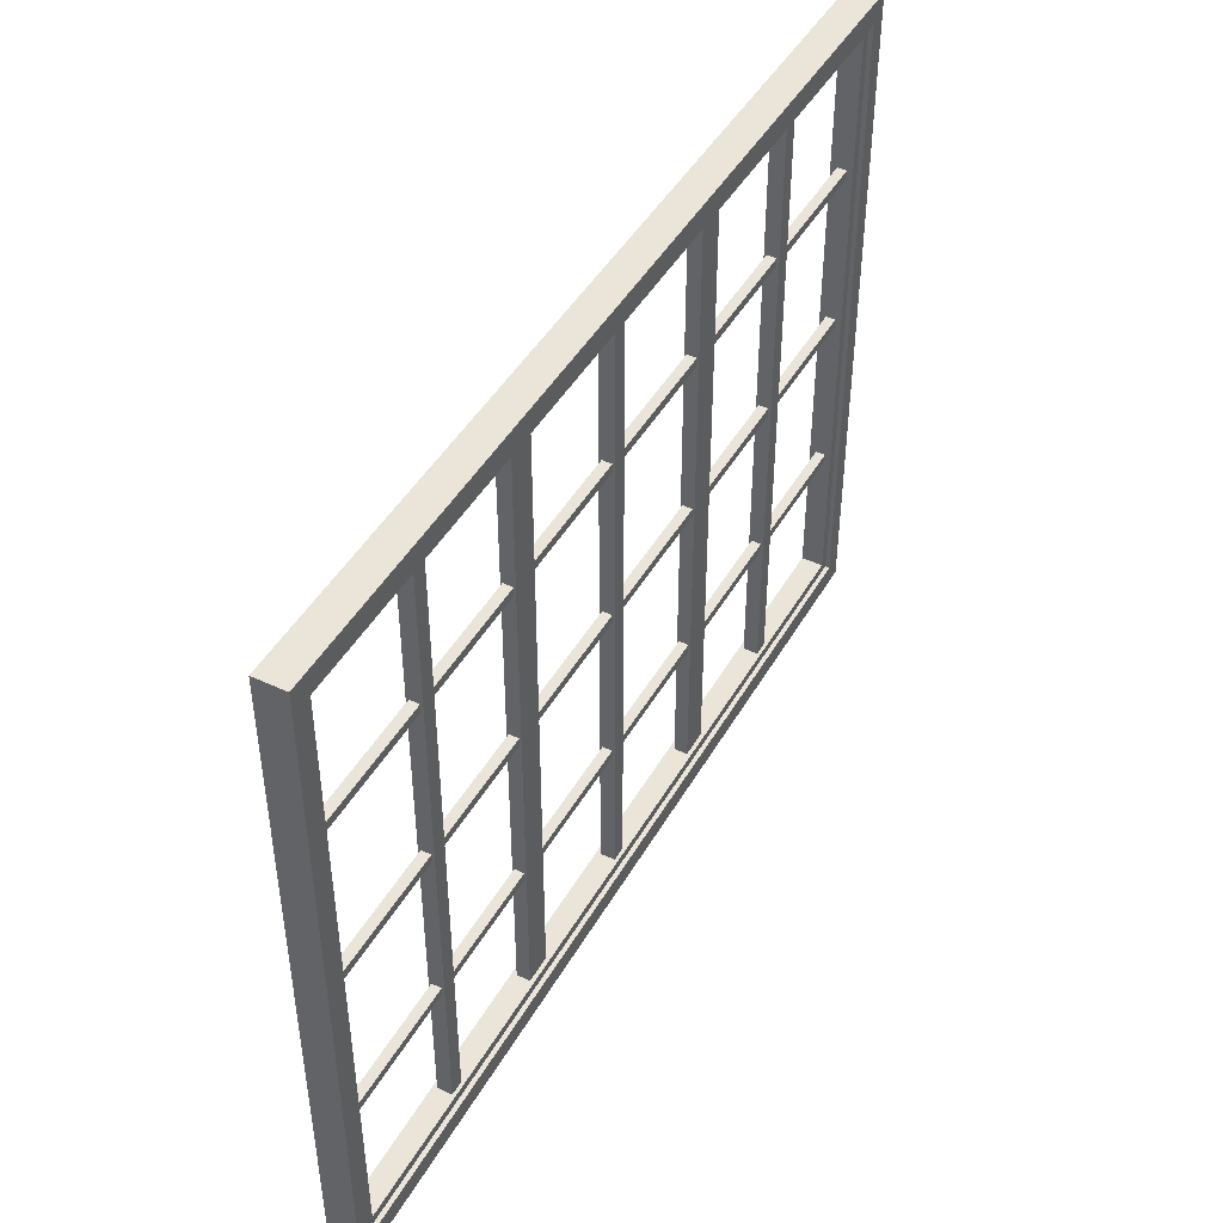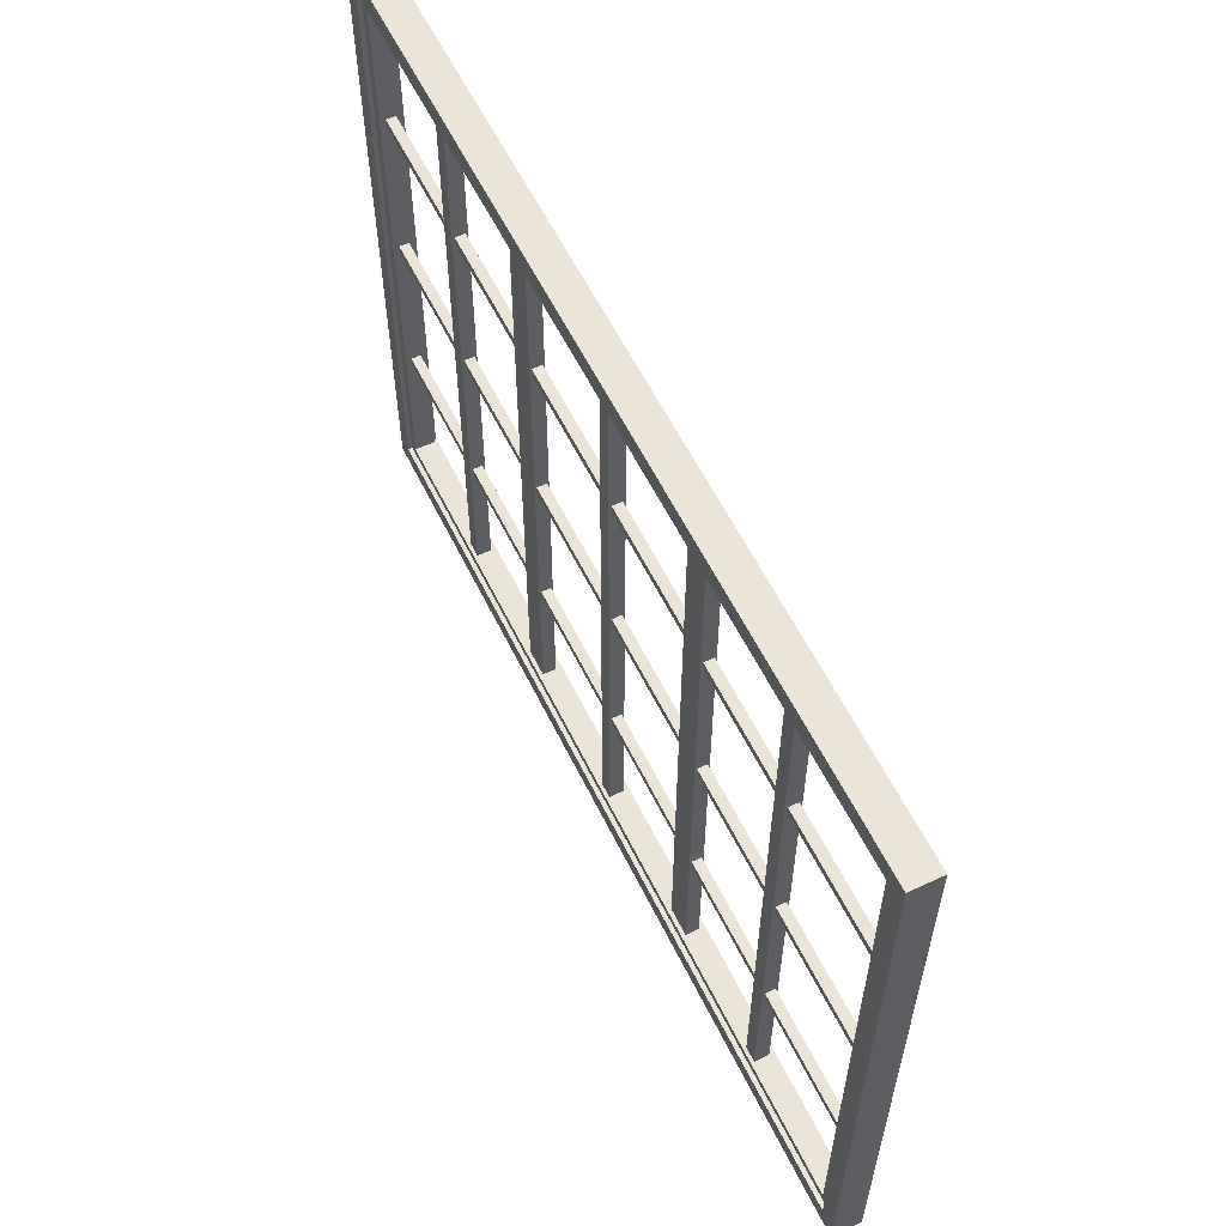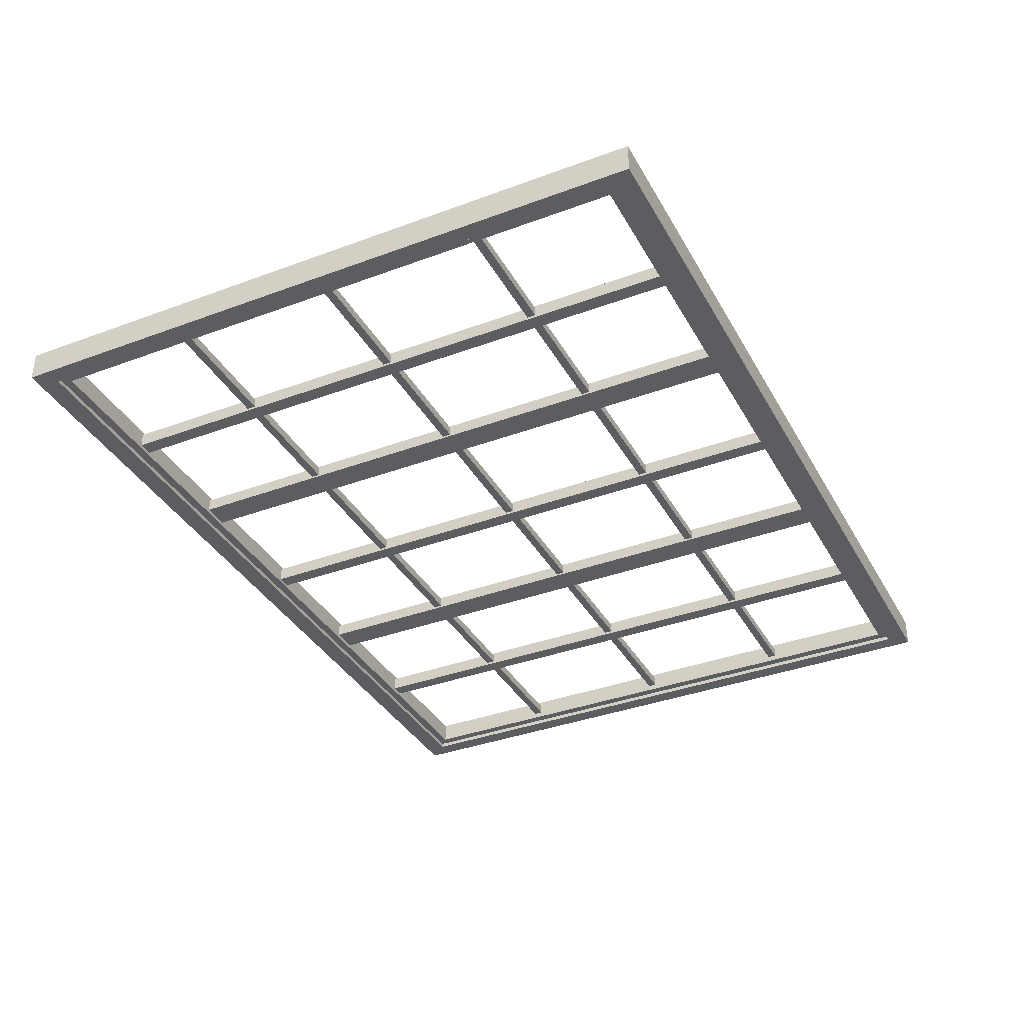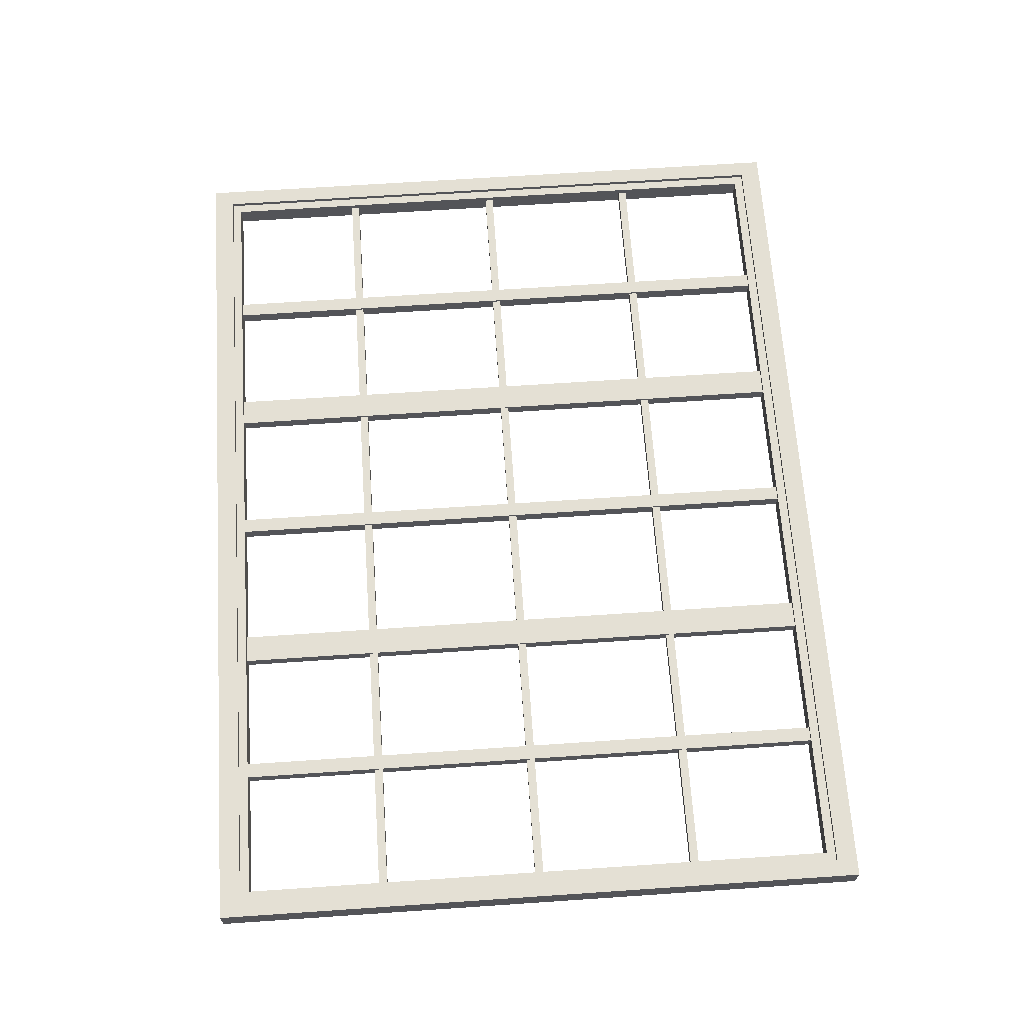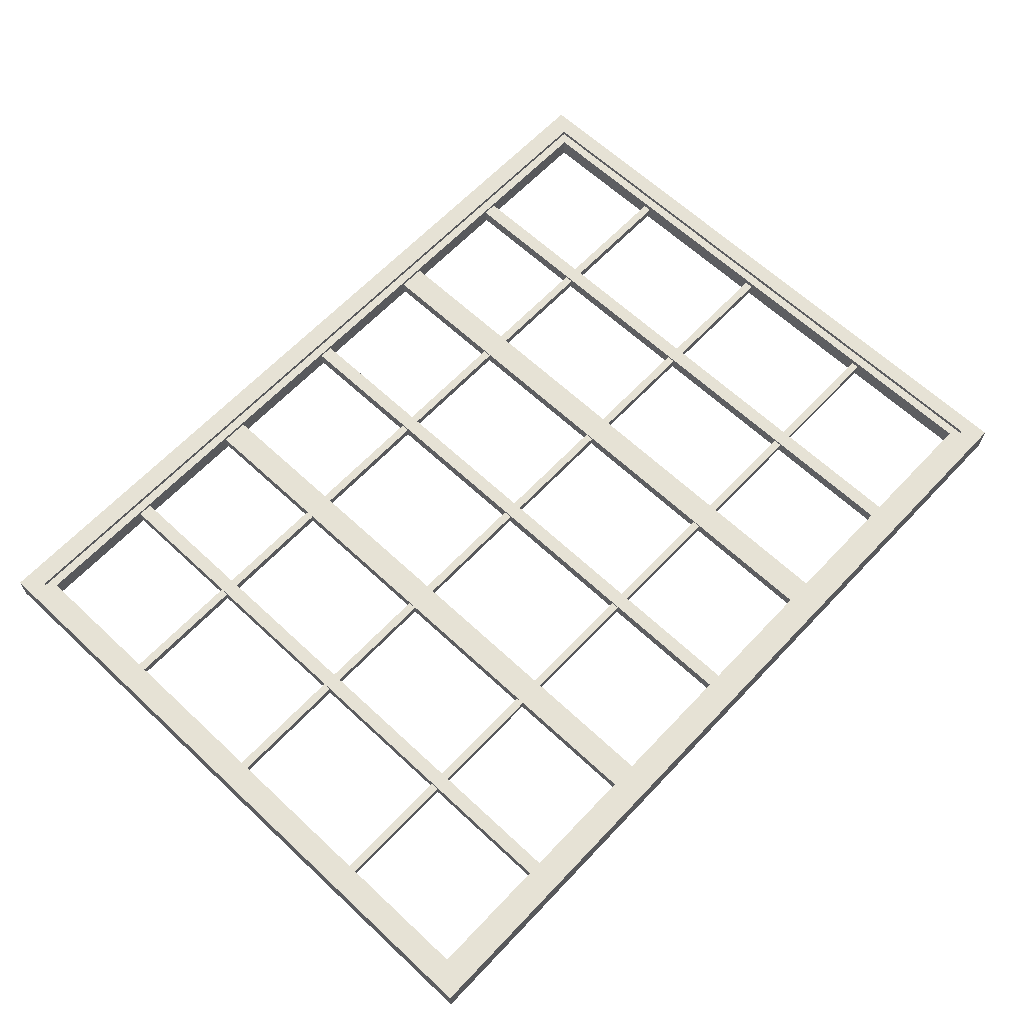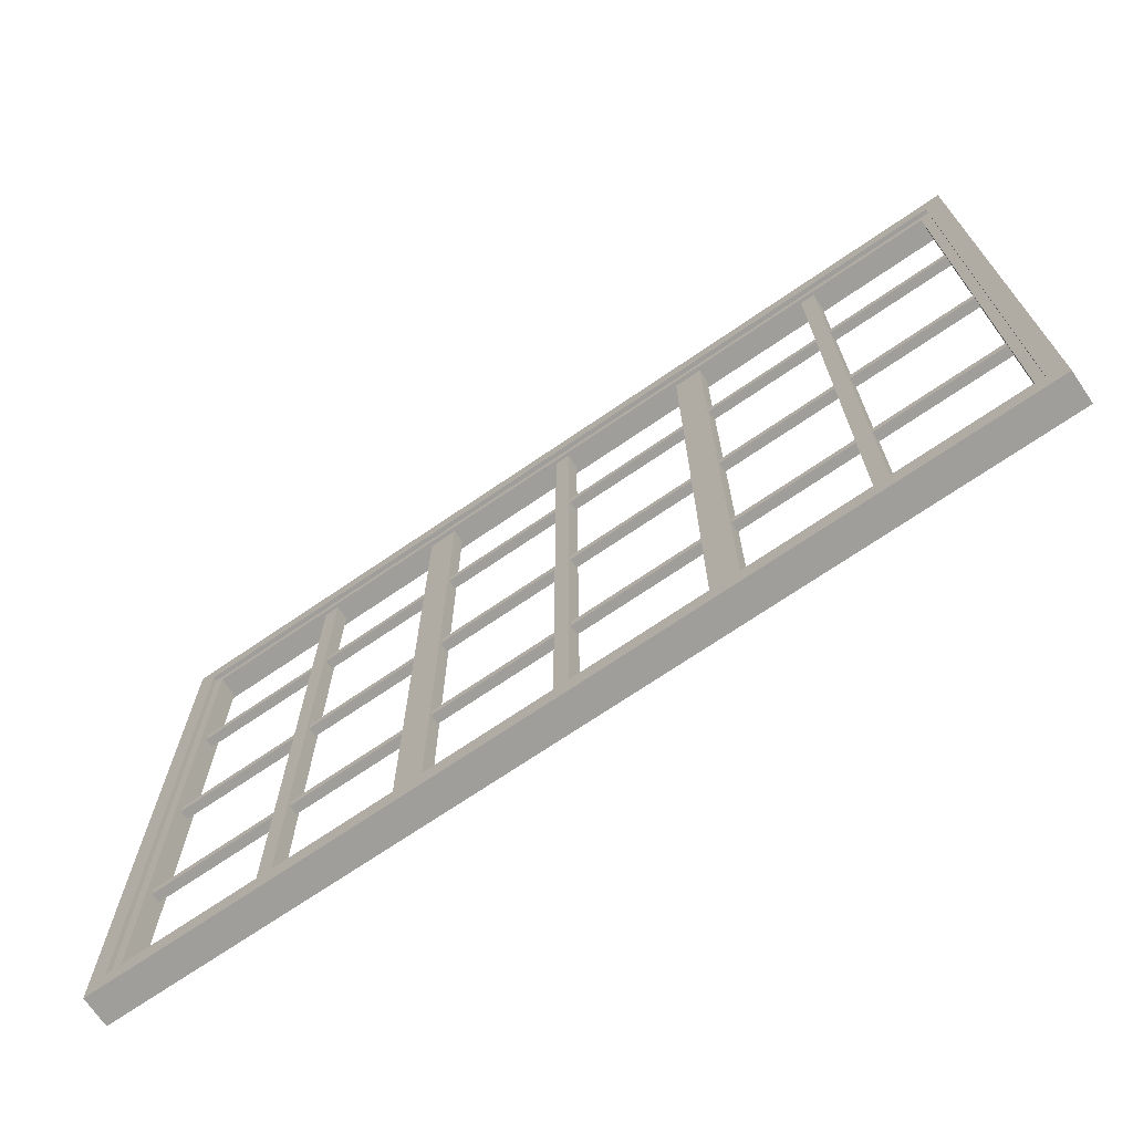
<metadata>
{"format":"obj","ext":"obj","renderer":"f3d","projection":"perspective","resolution":1024,"background":"white","views":[{"elev":45.4,"azim":118.3,"up":"+Z"},{"elev":58.7,"azim":64.0,"up":"+Z"},{"elev":-36.2,"azim":-64.1,"up":"+Y"},{"elev":66.1,"azim":-93.9,"up":"+Y"},{"elev":63.9,"azim":-46.7,"up":"+Y"},{"elev":-70.8,"azim":-145.6,"up":"+Z"}]}
</metadata>
<code>
o MeshWindowFixed_96X72_0_GeomSubset_0
v 1.219 -0.04063 0.9135
v 1.219 -0.04063 -0.9153
v -1.219 -0.04062 -0.9153
v -1.172 -0.04062 -0.8582
v 1.172 -0.04063 -0.8582
v 1.172 -0.04063 0.8563
v 1.172 0.04062 0.8563
v 1.172 0.04062 -0.8582
v -1.172 0.04063 -0.8582
v -1.219 0.04063 -0.9153
v 1.219 0.04062 -0.9153
v 1.219 0.04062 0.9135
v -1.172 0.04063 0.8563
v -1.172 -0.04062 0.8563
v -1.219 0.04063 0.9135
v -1.219 -0.04062 0.9135
v -1.172 0.02863 0.8563
v -1.172 -0.02862 0.8563
v 1.172 -0.02863 0.8563
v 1.172 0.02862 0.8563
v 1.172 0.02862 -0.8582
v 1.172 -0.02863 -0.8582
v -1.172 -0.02862 -0.8582
v -1.172 0.02863 -0.8582
v -1.147 0.02863 0.8313
v -1.147 -0.02862 0.8313
v 1.147 -0.02863 0.8313
v 1.147 0.02862 0.8313
v 1.147 0.02862 -0.8332
v 1.147 -0.02863 -0.8332
v -1.147 -0.02862 -0.8332
v -1.147 0.02863 -0.8332
v 0.7531 0.01974 -0.8399
v 0.793 0.01974 -0.8399
v 0.7531 0.01974 0.8394
v 0.793 0.01974 0.8394
v 0.7531 -0.01974 0.8394
v 0.793 -0.01974 0.8394
v 0.7531 -0.01974 -0.8399
v 0.793 -0.01974 -0.8399
v -0.807 0.01974 -0.8399
v -0.7671 0.01974 -0.8399
v -0.807 0.01974 0.8394
v -0.7671 0.01974 0.8394
v -0.807 -0.01974 0.8394
v -0.7671 -0.01974 0.8394
v -0.807 -0.01974 -0.8399
v -0.7671 -0.01974 -0.8399
v 1.16 0.01289 -0.01197
v 1.16 0.01289 0.01151
v -1.16 0.0129 -0.01197
v -1.16 0.0129 0.01151
v -1.16 -0.01289 -0.01197
v -1.16 -0.01289 0.01151
v 1.16 -0.0129 -0.01197
v 1.16 -0.0129 0.01151
v 1.16 0.01289 0.438
v 1.16 0.01289 0.4615
v -1.16 0.0129 0.438
v -1.16 0.0129 0.4615
v -1.16 -0.01289 0.438
v -1.16 -0.01289 0.4615
v 1.16 -0.0129 0.438
v 1.16 -0.0129 0.4615
v 1.16 0.01289 -0.462
v 1.16 0.01289 -0.4385
v -1.16 0.0129 -0.462
v -1.16 0.0129 -0.4385
v -1.16 -0.01289 -0.462
v -1.16 -0.01289 -0.4385
v 1.16 -0.0129 -0.462
v 1.16 -0.0129 -0.4385
v -0.01997 0.01974 -0.8399
v 0.01997 0.01974 -0.8399
v -0.01997 0.01974 0.8394
v 0.01997 0.01974 0.8394
v -0.01997 -0.01974 0.8394
v 0.01997 -0.01974 0.8394
v -0.01997 -0.01974 -0.8399
v 0.01997 -0.01974 -0.8399
v 0.3588 0.01797 -0.8332
v 0.4344 0.01797 -0.8332
v 0.3588 0.01797 0.8313
v 0.4344 0.01797 0.8313
v 0.3588 -0.01797 0.8313
v 0.4344 -0.01797 0.8313
v 0.3588 -0.01797 -0.8332
v 0.4344 -0.01797 -0.8332
v -0.4443 0.01797 -0.8332
v -0.3686 0.01797 -0.8332
v -0.4443 0.01797 0.8313
v -0.3686 0.01797 0.8313
v -0.4443 -0.01797 0.8313
v -0.3686 -0.01797 0.8313
v -0.4443 -0.01797 -0.8332
v -0.3686 -0.01797 -0.8332
v -1.147 0.005013 -0.8324
v 1.147 0.005011 -0.8324
v -1.147 0.005013 0.8321
v 1.147 0.005011 0.8321
v -1.147 -0.00501 0.8321
v 1.147 -0.005013 0.8321
v -1.147 -0.00501 -0.8324
v 1.147 -0.005013 -0.8324
f 1 2 5 6
f 7 8 11 12
f 25 26 27 28
f 15 12 1 16
f 29 28 27 30
f 11 2 1 12
f 15 13 7 12
f 16 14 4 3
f 31 32 29 30
f 3 2 11 10
f 31 26 25 32
f 3 10 15 16
f 10 9 13 15
f 16 1 6 14
f 11 8 9 10
f 5 2 3 4
f 14 6 19 18
f 7 13 17 20
f 8 7 20 21
f 6 5 22 19
f 9 8 21 24
f 5 4 23 22
f 4 14 18 23
f 13 9 24 17
f 18 19 27 26
f 20 17 25 28
f 21 20 28 29
f 19 22 30 27
f 24 21 29 32
f 22 23 31 30
f 23 18 26 31
f 17 24 32 25
f 33 34 36 35
f 35 36 38 37
f 37 38 40 39
f 39 40 34 33
f 34 40 38 36
f 39 33 35 37
f 41 42 44 43
f 43 44 46 45
f 45 46 48 47
f 47 48 42 41
f 42 48 46 44
f 47 41 43 45
f 49 50 52 51
f 51 52 54 53
f 53 54 56 55
f 55 56 50 49
f 50 56 54 52
f 55 49 51 53
f 57 58 60 59
f 59 60 62 61
f 61 62 64 63
f 63 64 58 57
f 58 64 62 60
f 63 57 59 61
f 65 66 68 67
f 67 68 70 69
f 69 70 72 71
f 71 72 66 65
f 66 72 70 68
f 71 65 67 69
f 73 74 76 75
f 75 76 78 77
f 77 78 80 79
f 79 80 74 73
f 74 80 78 76
f 79 73 75 77
f 81 82 84 83
f 83 84 86 85
f 85 86 88 87
f 87 88 82 81
f 82 88 86 84
f 87 81 83 85
f 89 90 92 91
f 91 92 94 93
f 93 94 96 95
f 95 96 90 89
f 90 96 94 92
f 95 89 91 93

</code>
